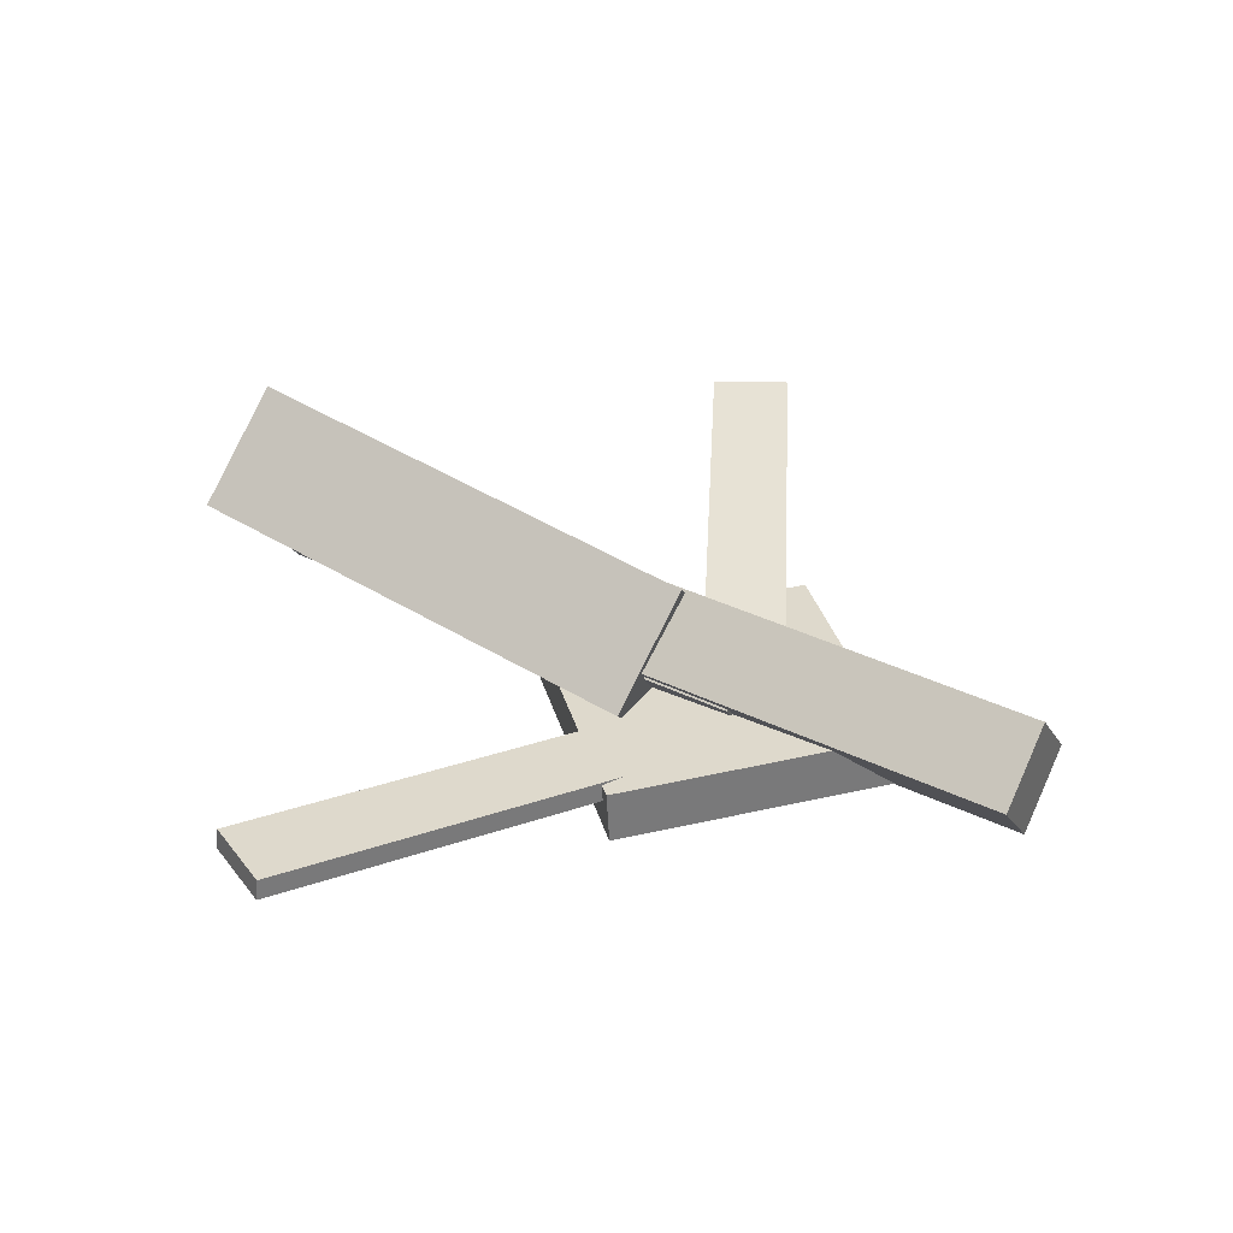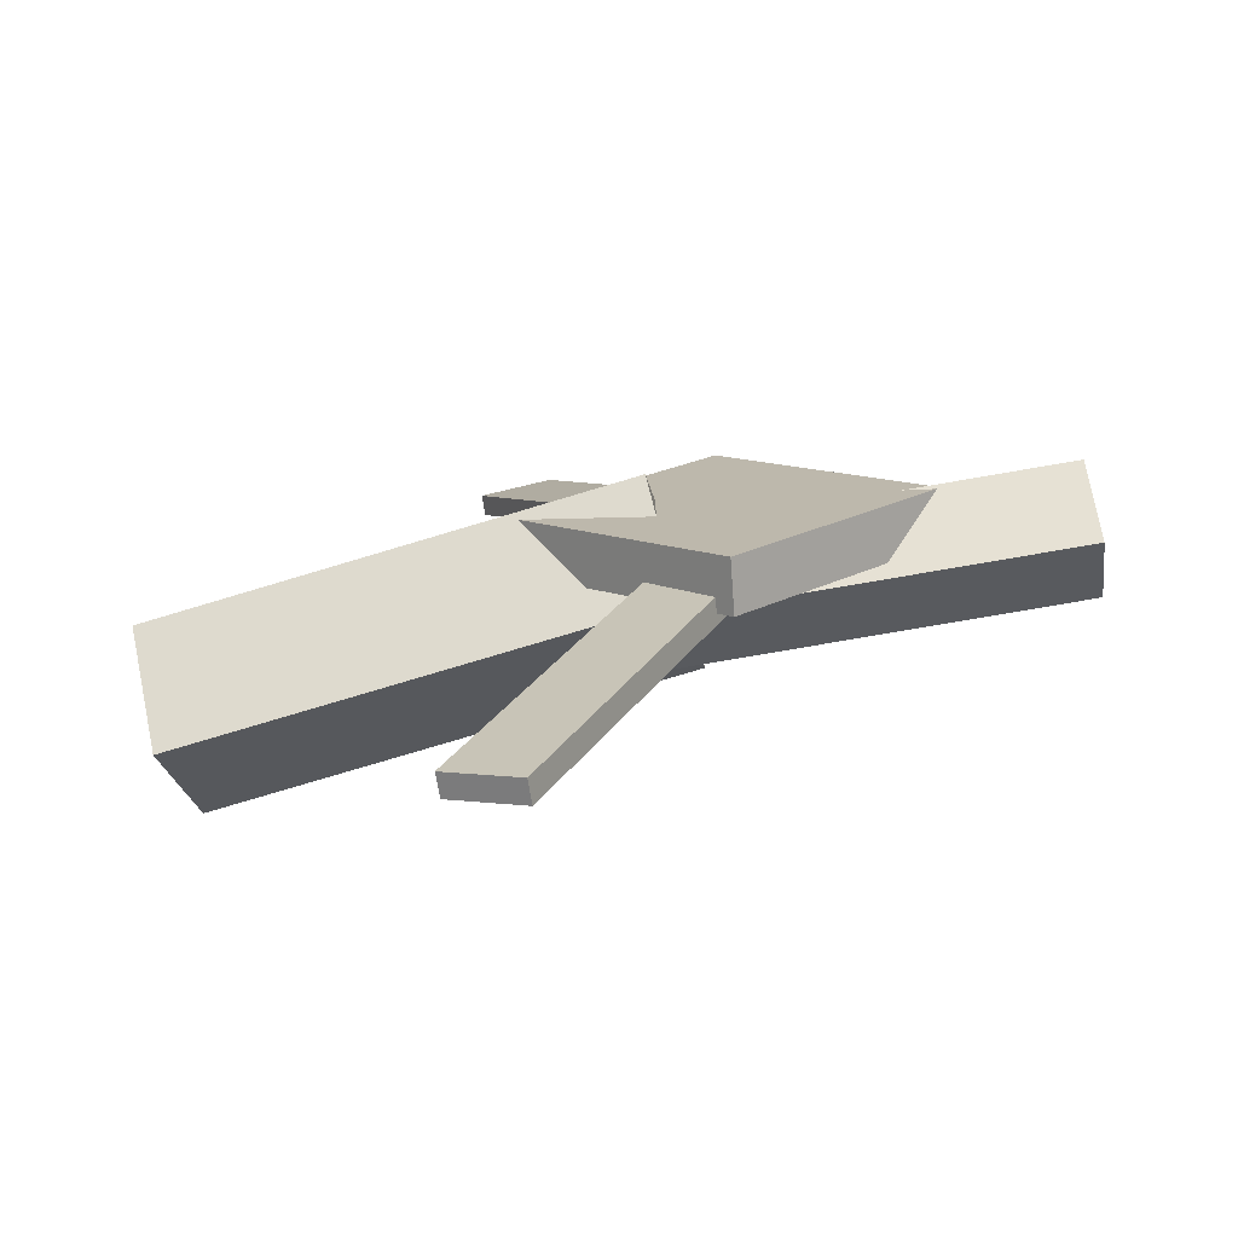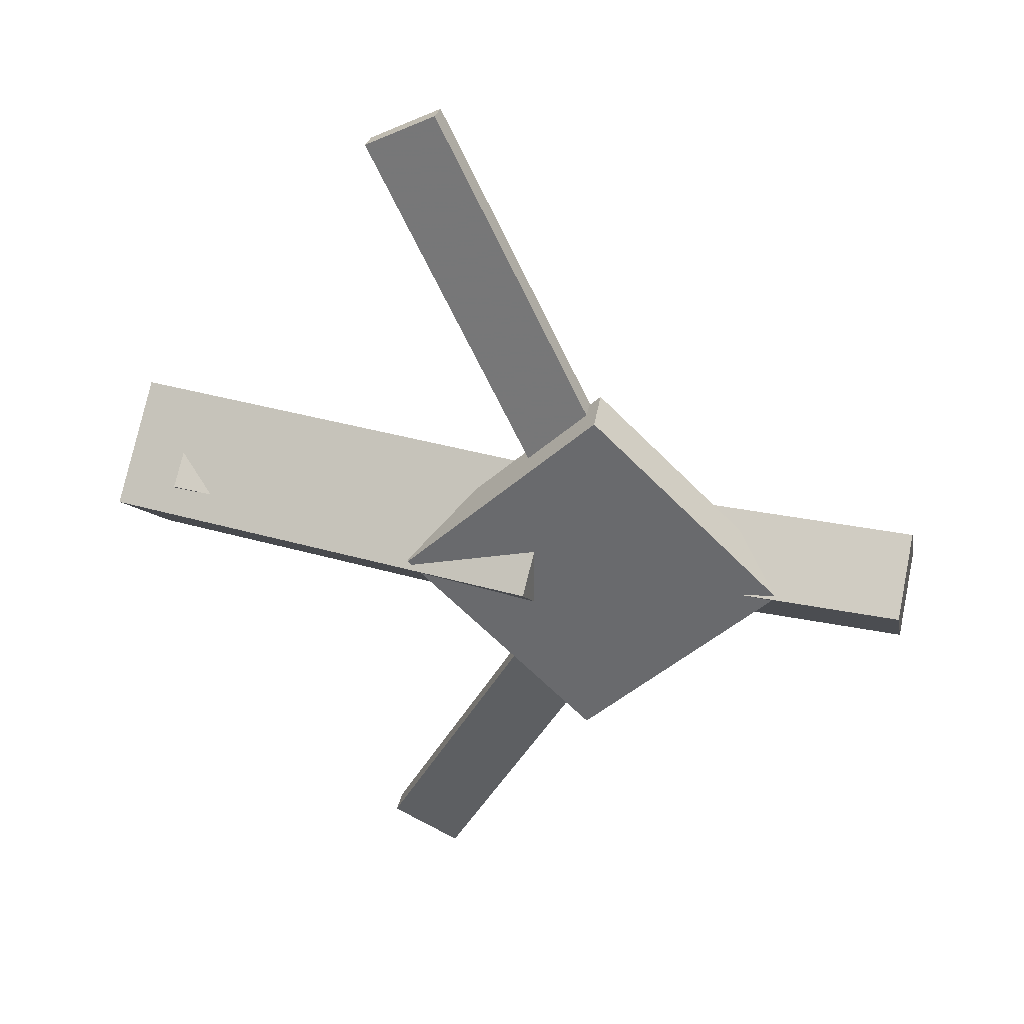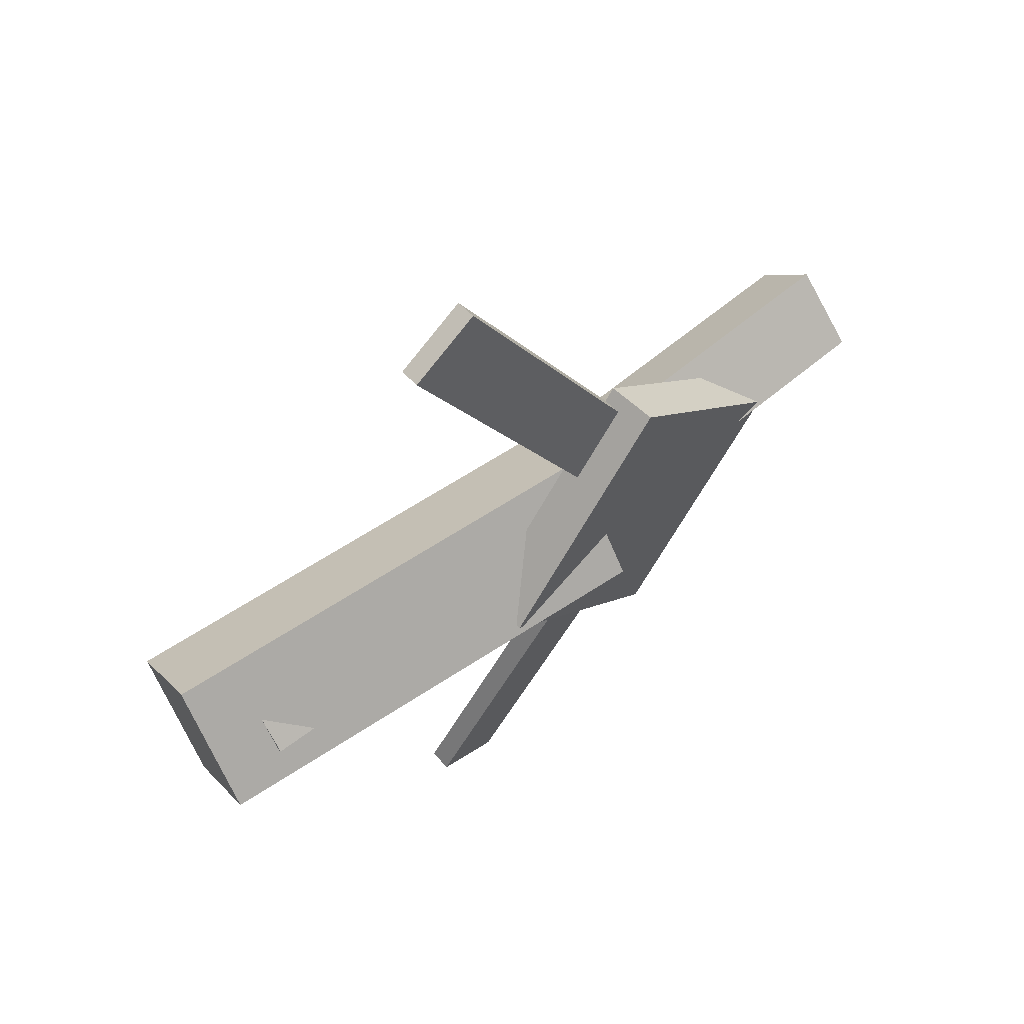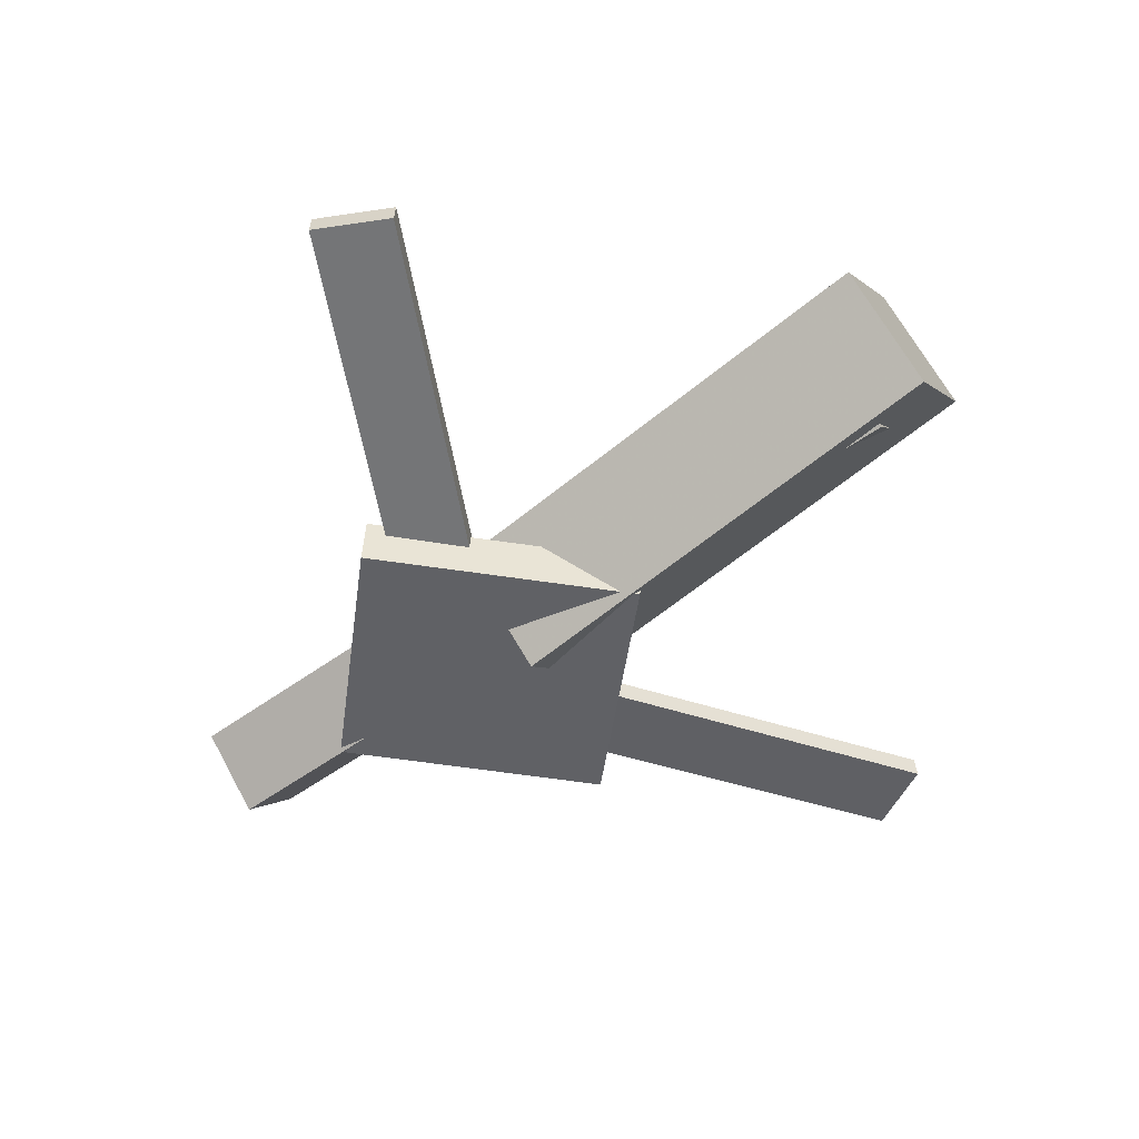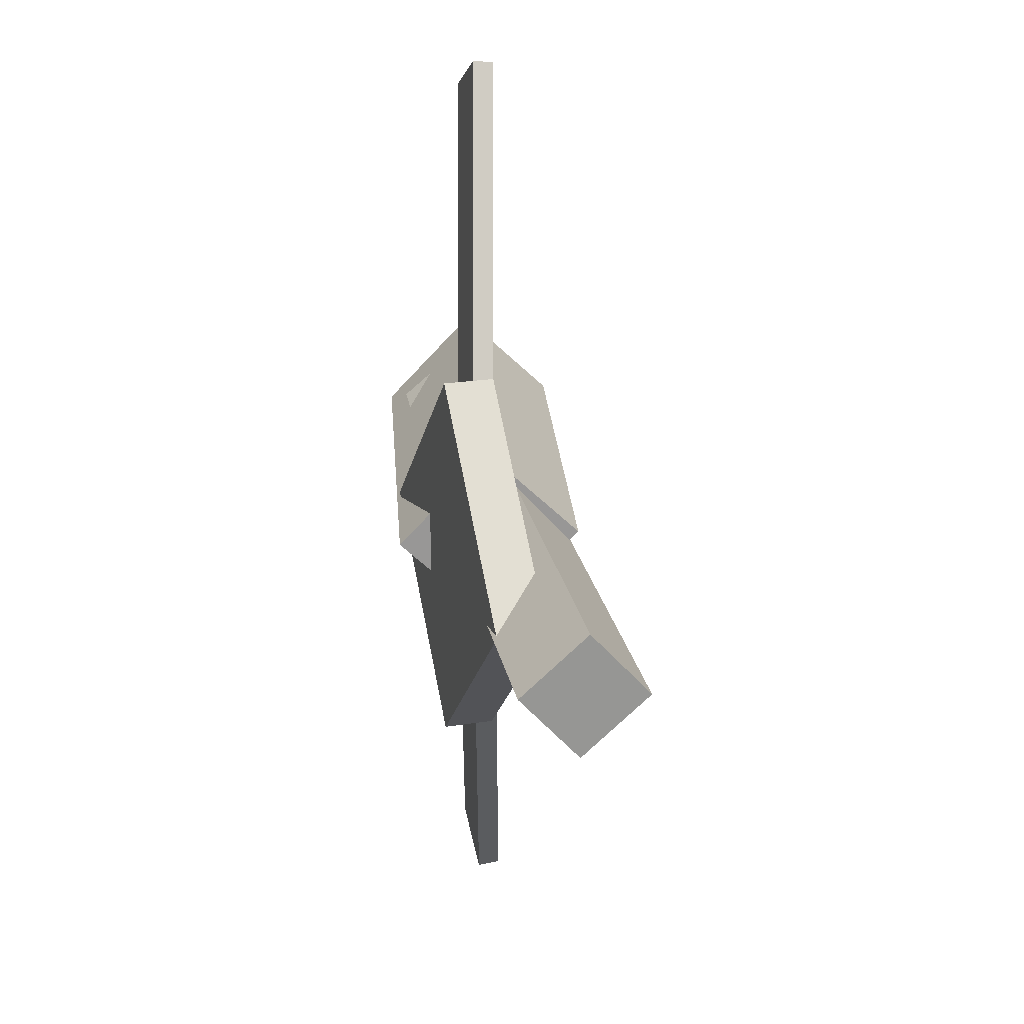
<metadata>
{"format":"obj","ext":"obj","renderer":"f3d","projection":"perspective","resolution":1024,"background":"white","views":[{"elev":35.4,"azim":30.4,"up":"+Y"},{"elev":-73.9,"azim":7.7,"up":"+Z"},{"elev":36.1,"azim":12.6,"up":"+Z"},{"elev":60.8,"azim":-42.9,"up":"+Z"},{"elev":-51.1,"azim":-142.7,"up":"+Y"},{"elev":22.7,"azim":77.2,"up":"+Z"}]}
</metadata>
<code>
v 0.03975 -0.0573 -0.07042
v 0.02797 -0.1264 -0.004523
v -0.3059 -0.002448 -0.07465
v -0.3177 -0.07159 -0.008753
v 0.04967 0.01086 0.002858
v 0.03789 -0.05828 0.06876
v -0.296 0.06571 -0.001373
v -0.3078 -0.003429 0.06453
f 1.0 7.0 5.0
f 1.0 3.0 7.0
f 1.0 4.0 3.0
f 1.0 2.0 4.0
f 3.0 8.0 7.0
f 3.0 4.0 8.0
f 5.0 7.0 8.0
f 5.0 8.0 6.0
f 1.0 5.0 6.0
f 1.0 6.0 2.0
f 2.0 6.0 8.0
f 2.0 8.0 4.0
v -0.05384 -0.04879 0.352
v -0.0533 -0.03369 0.3505
v -0.1055 -0.04979 0.3241
v -0.105 -0.03469 0.3226
v 0.09801 -0.08293 0.07158
v 0.09856 -0.06783 0.07003
v 0.04631 -0.08393 0.0437
v 0.04685 -0.06883 0.04215
f 9.0 15.0 13.0
f 9.0 11.0 15.0
f 9.0 12.0 11.0
f 9.0 10.0 12.0
f 11.0 16.0 15.0
f 11.0 12.0 16.0
f 13.0 15.0 16.0
f 13.0 16.0 14.0
f 9.0 13.0 14.0
f 9.0 14.0 10.0
f 10.0 14.0 16.0
f 10.0 16.0 12.0
v -0.2716 -0.06602 0.009482
v 0.09953 -0.09377 -0.00256
v -0.2671 -0.02273 0.04741
v 0.104 -0.05048 0.03536
v -0.2701 -0.02557 -0.03688
v 0.101 -0.05332 -0.04892
v -0.2656 0.01773 0.001043
v 0.1055 -0.01002 -0.011
f 17.0 23.0 21.0
f 17.0 19.0 23.0
f 17.0 20.0 19.0
f 17.0 18.0 20.0
f 19.0 24.0 23.0
f 19.0 20.0 24.0
f 21.0 23.0 24.0
f 21.0 24.0 22.0
f 17.0 21.0 22.0
f 17.0 22.0 18.0
f 18.0 22.0 24.0
f 18.0 24.0 20.0
v 0.3117 -0.05385 -0.04947
v 0.01531 -0.04241 -0.05005
v 0.3135 -0.004749 -0.005435
v 0.01713 0.006698 -0.00601
v 0.31 -0.09729 -0.0009693
v 0.01354 -0.08584 -0.001544
v 0.3118 -0.04818 0.04307
v 0.01535 -0.03674 0.04249
f 25.0 31.0 29.0
f 25.0 27.0 31.0
f 25.0 28.0 27.0
f 25.0 26.0 28.0
f 27.0 32.0 31.0
f 27.0 28.0 32.0
f 29.0 31.0 32.0
f 29.0 32.0 30.0
f 25.0 29.0 30.0
f 25.0 30.0 26.0
f 26.0 30.0 32.0
f 26.0 32.0 28.0
v 0.07516 -0.1011 -0.1423
v 0.217 -0.09105 -0.0004769
v -0.06704 -0.1091 0.0003472
v 0.07476 -0.09903 0.1422
v 0.07278 -0.06365 -0.1426
v 0.2146 -0.05356 -0.0007587
v -0.06943 -0.07162 6.535e-05
v 0.07237 -0.06153 0.1419
f 33.0 39.0 37.0
f 33.0 35.0 39.0
f 33.0 36.0 35.0
f 33.0 34.0 36.0
f 35.0 40.0 39.0
f 35.0 36.0 40.0
f 37.0 39.0 40.0
f 37.0 40.0 38.0
f 33.0 37.0 38.0
f 33.0 38.0 34.0
f 34.0 38.0 40.0
f 34.0 40.0 36.0
v 0.08803 -0.08028 -0.08353
v 0.03626 -0.08156 -0.05682
v -0.04929 -0.04908 -0.3482
v -0.1011 -0.05036 -0.3214
v 0.08852 -0.06329 -0.08178
v 0.03674 -0.06458 -0.05506
v -0.04881 -0.0321 -0.3464
v -0.1006 -0.03338 -0.3197
f 41.0 47.0 45.0
f 41.0 43.0 47.0
f 41.0 44.0 43.0
f 41.0 42.0 44.0
f 43.0 48.0 47.0
f 43.0 44.0 48.0
f 45.0 47.0 48.0
f 45.0 48.0 46.0
f 41.0 45.0 46.0
f 41.0 46.0 42.0
f 42.0 46.0 48.0
f 42.0 48.0 44.0

</code>
